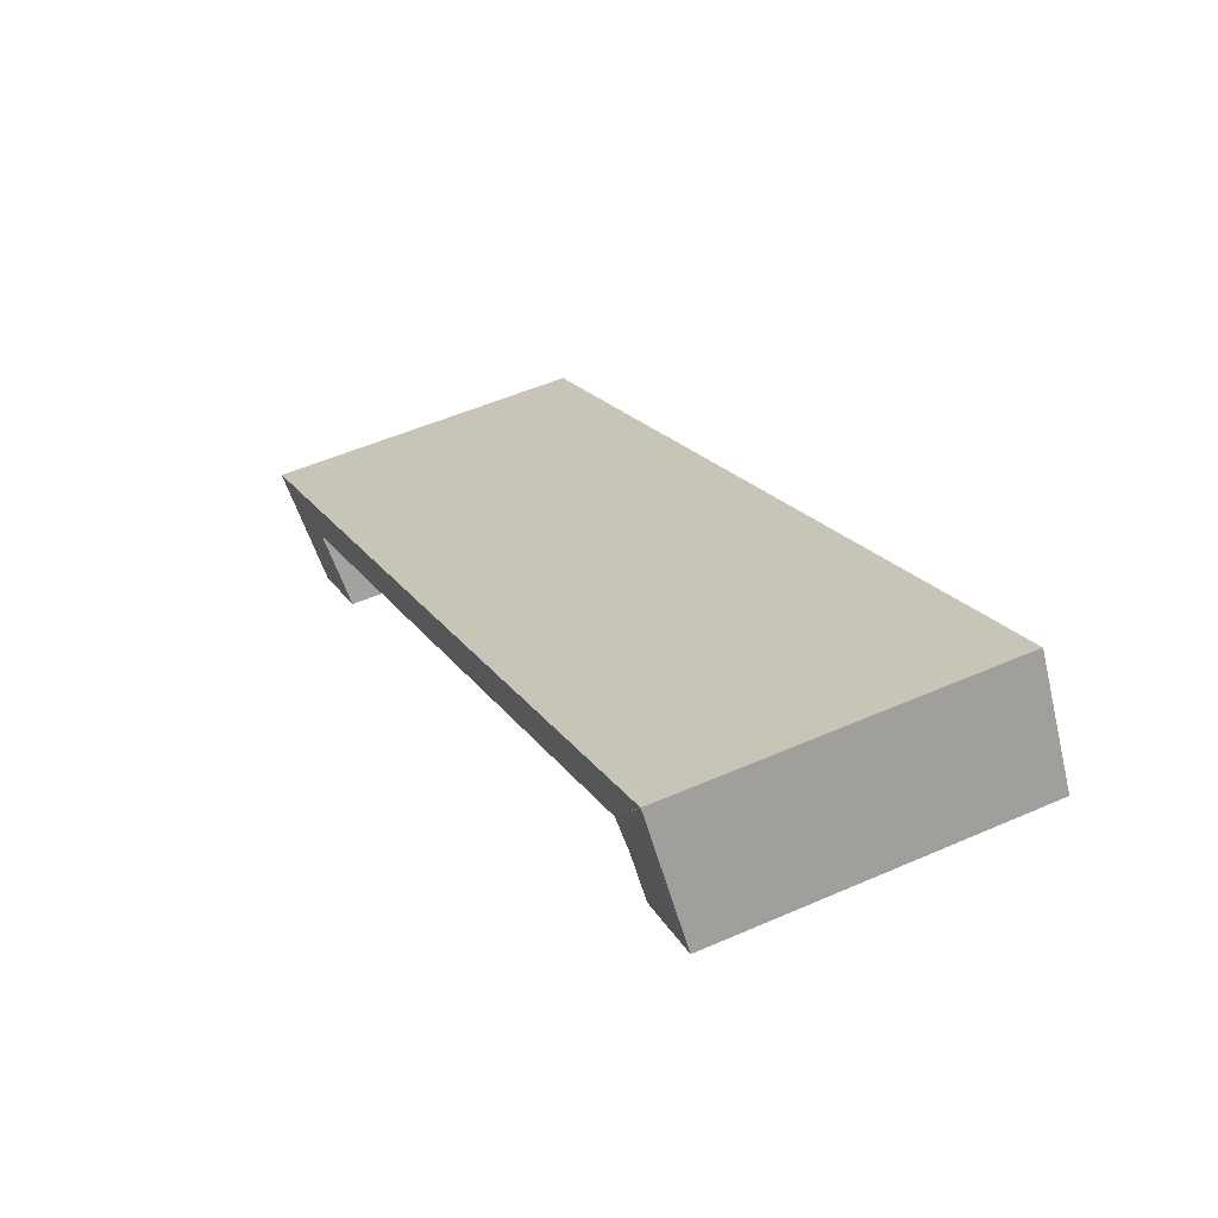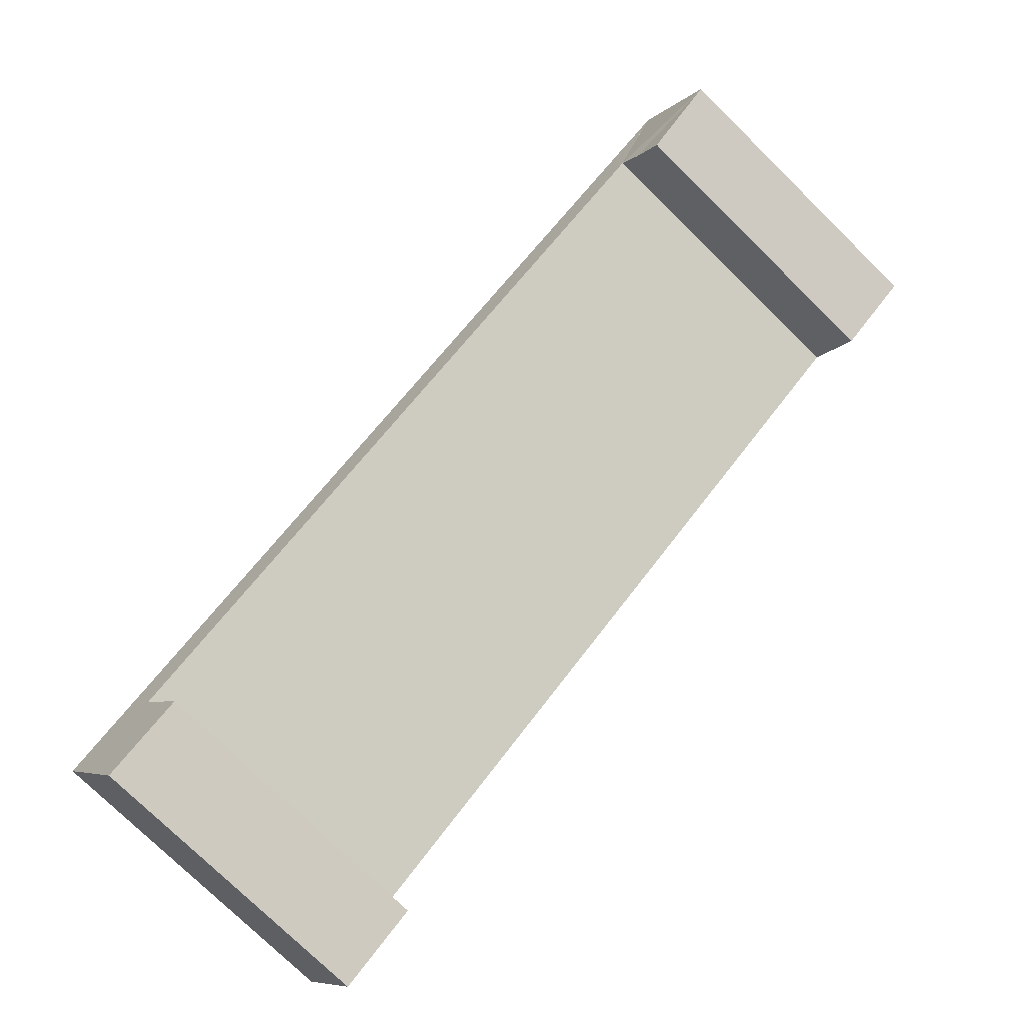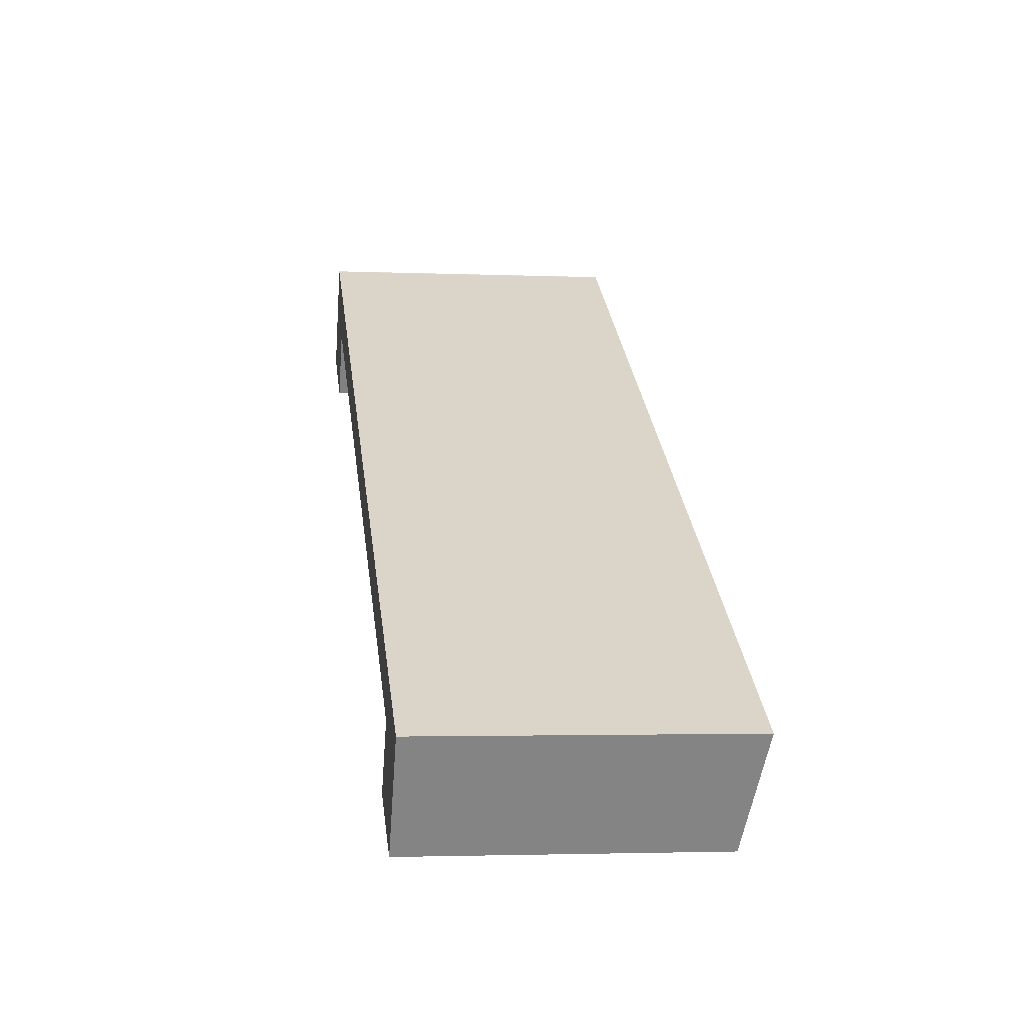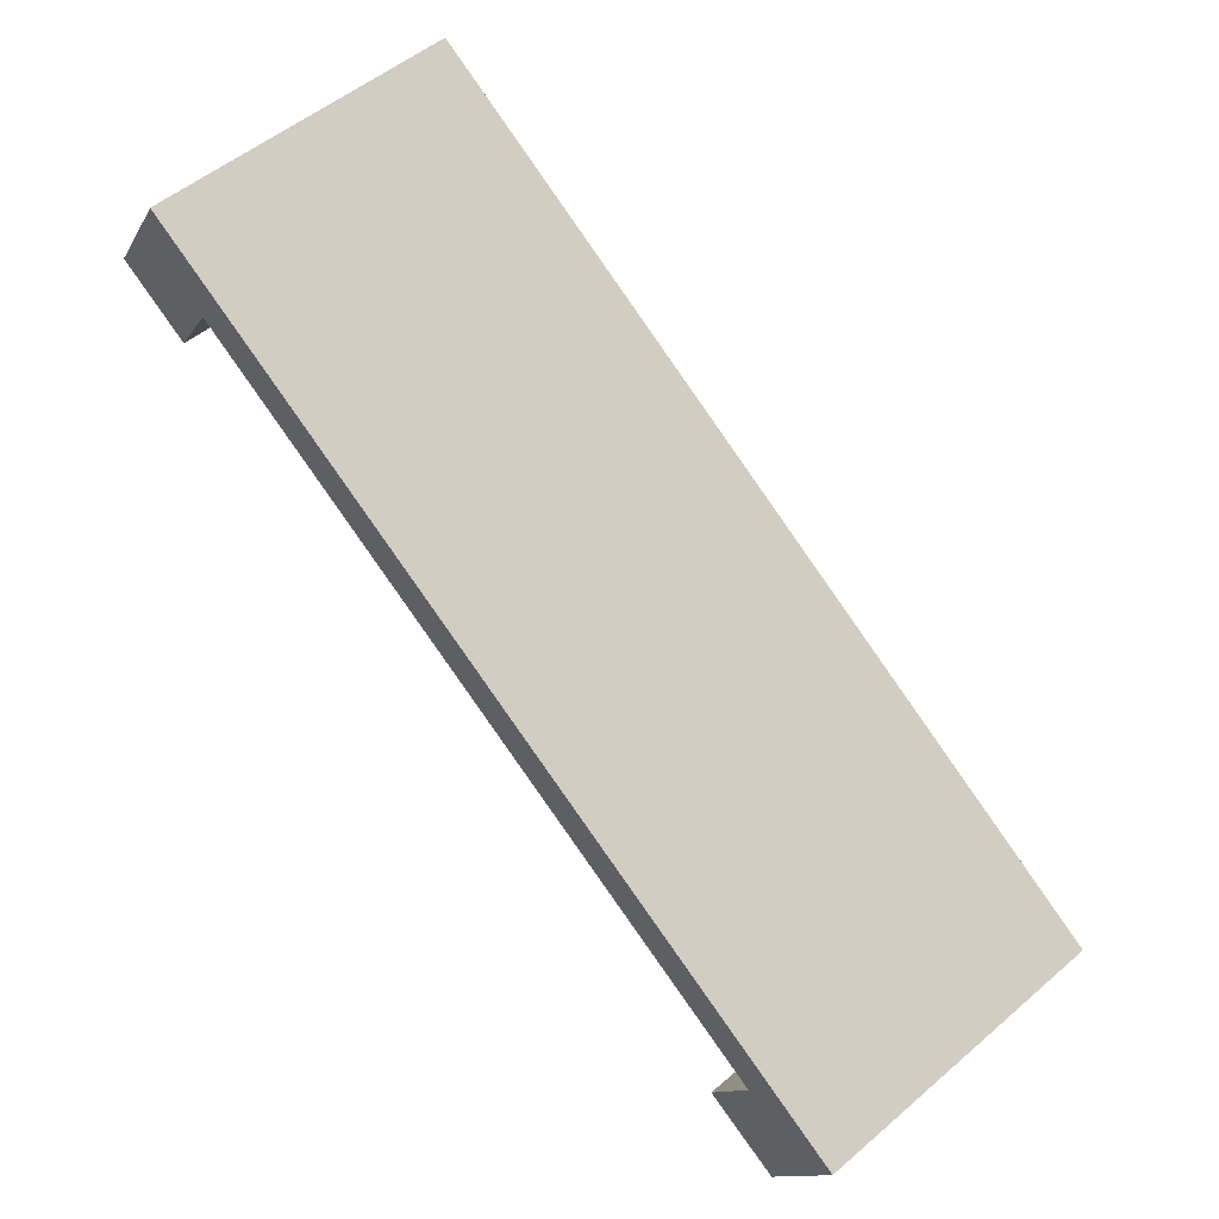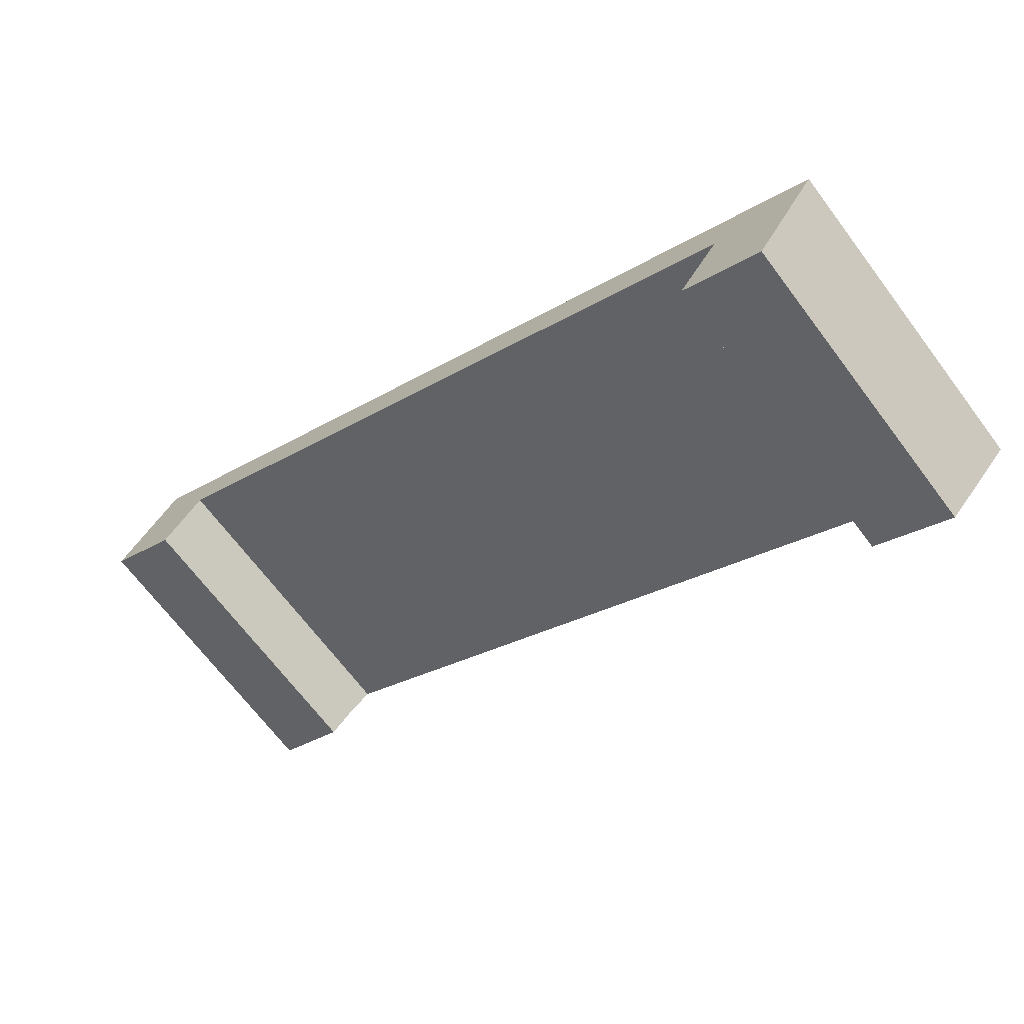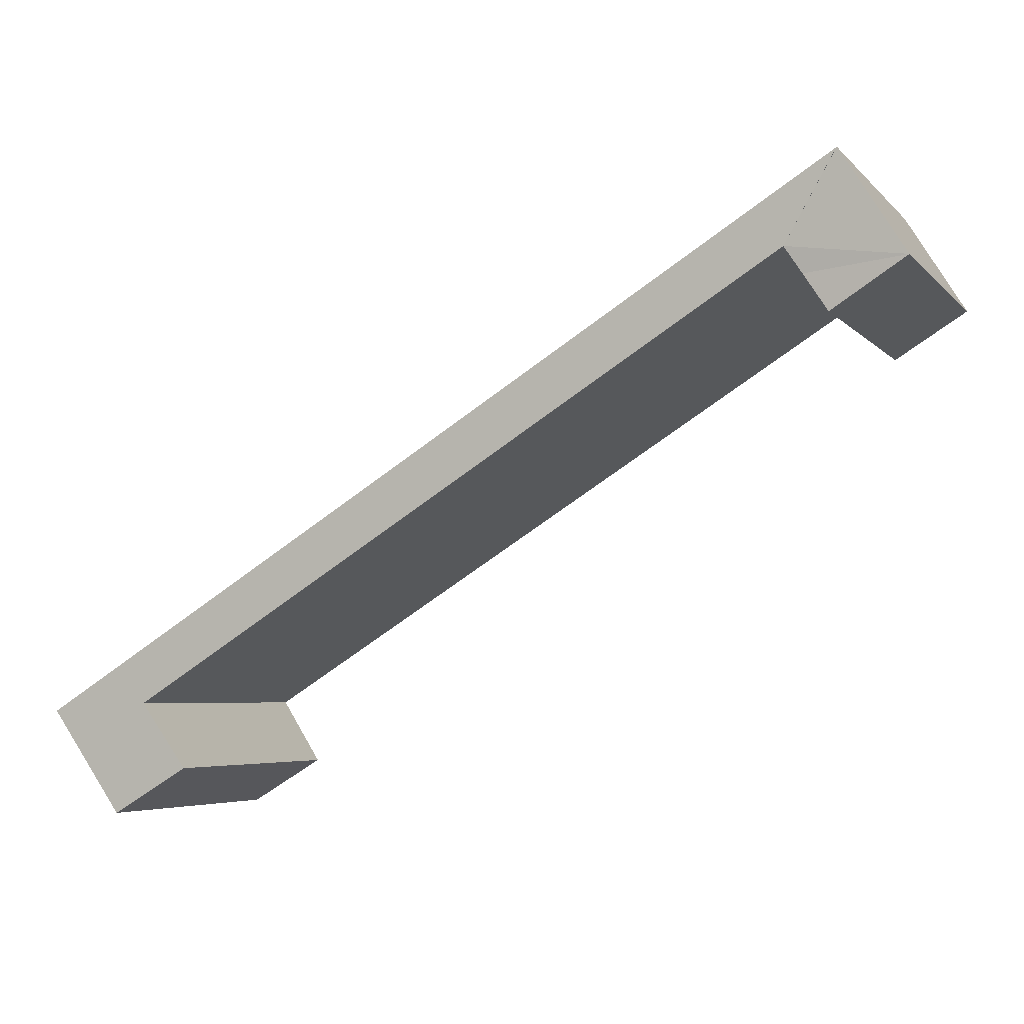
<metadata>
{"format":"obj","ext":"obj","renderer":"f3d","projection":"perspective","resolution":1024,"background":"white","views":[{"elev":51.9,"azim":-115.4,"up":"+Z"},{"elev":-76.4,"azim":-134.4,"up":"+Z"},{"elev":-2.8,"azim":82.0,"up":"+Z"},{"elev":52.2,"azim":47.4,"up":"+Z"},{"elev":-68.7,"azim":37.0,"up":"+Z"},{"elev":-5.0,"azim":-158.3,"up":"+Z"}]}
</metadata>
<code>
v  18.06 6.557 -11.3
v  17.27 6.769 -8.844
v  19.46 6.897 -9.018
v  16.35 6.552 -10.28
v  10.87 6.897 -3.672
v  2.526 6.77 0.346
v  1.389 6.897 2.232
v  0 6.703 4.104e-16
v  2.159 6.683 -0.227
v  1.378 6.898 2.241
v  1.653 6.615 -1.019
v  2.526 -2.119e-17 0.346
v  2.159 1.39e-17 -0.227
v  1.653 6.24e-17 -1.019
v  19.46 5.522e-16 -9.018
v  18.06 6.92e-16 -11.3
v  0 0 0
v  16.35 6.296e-16 -10.28
v  17.27 5.415e-16 -8.844
v  1.378 -1.372e-16 2.241
v  1.389 -1.367e-16 2.232
v  10.87 2.248e-16 -3.672
g defaultobject
f 1 2 3
f 2 1 4
f 2 5 3
f 5 2 6
f 5 6 7
f 8 6 9
f 10 6 8
f 8 9 11
f 12 9 6
f 9 12 13
f 9 13 14
f 14 11 9
f 15 1 3
f 1 15 16
f 11 17 8
f 17 11 14
f 16 4 1
f 4 16 18
f 2 12 6
f 12 2 19
f 8 20 10
f 20 8 17
f 4 19 2
f 19 4 18
f 20 7 10
f 7 20 21
f 21 5 7
f 5 21 22
f 5 22 3
f 3 22 15
f 15 19 16
f 19 15 22
f 19 22 12
f 12 22 21
f 12 21 13
f 13 21 14
f 14 21 17
f 17 21 20
f 18 16 19

</code>
